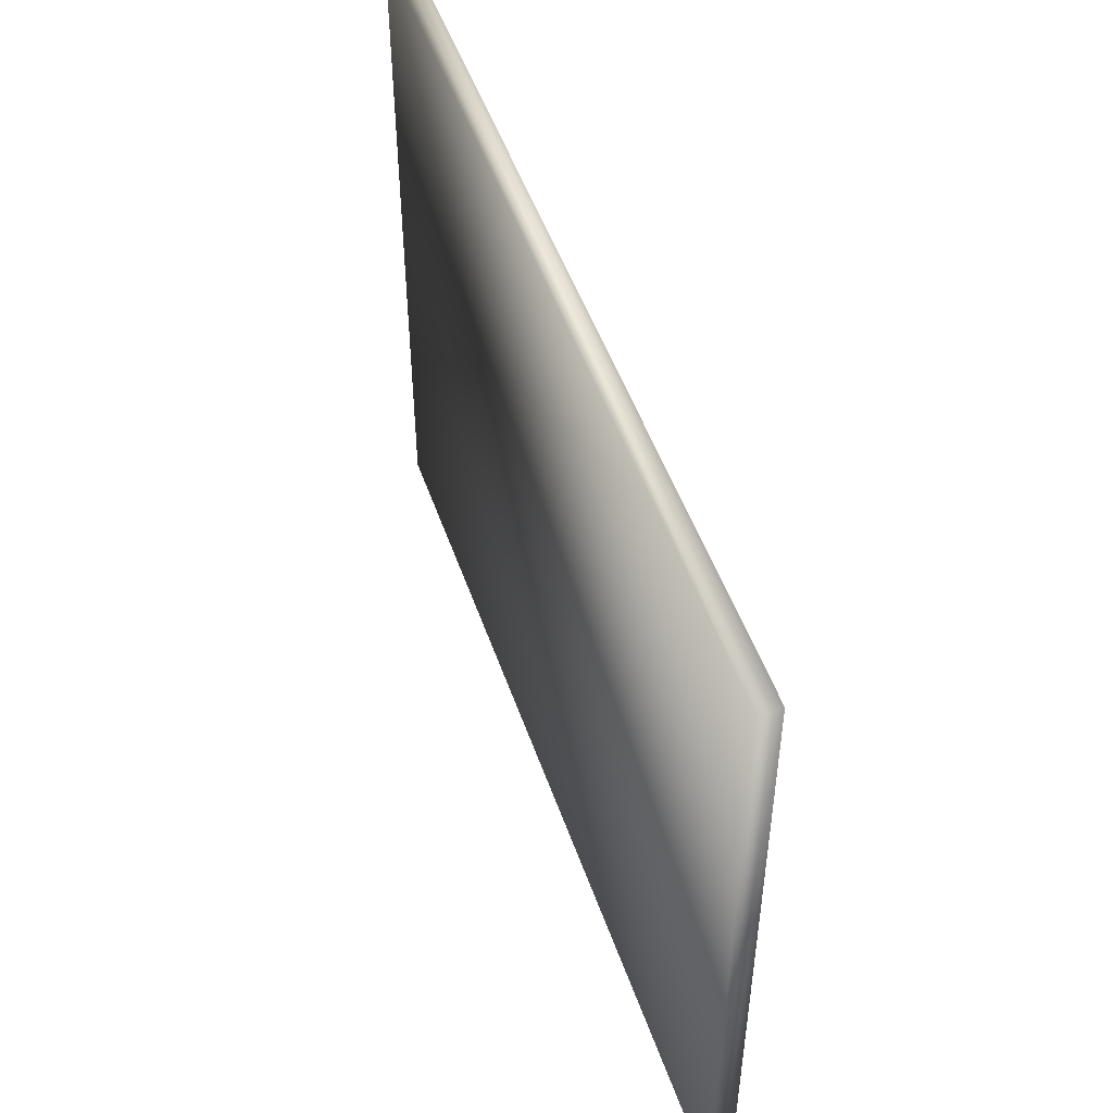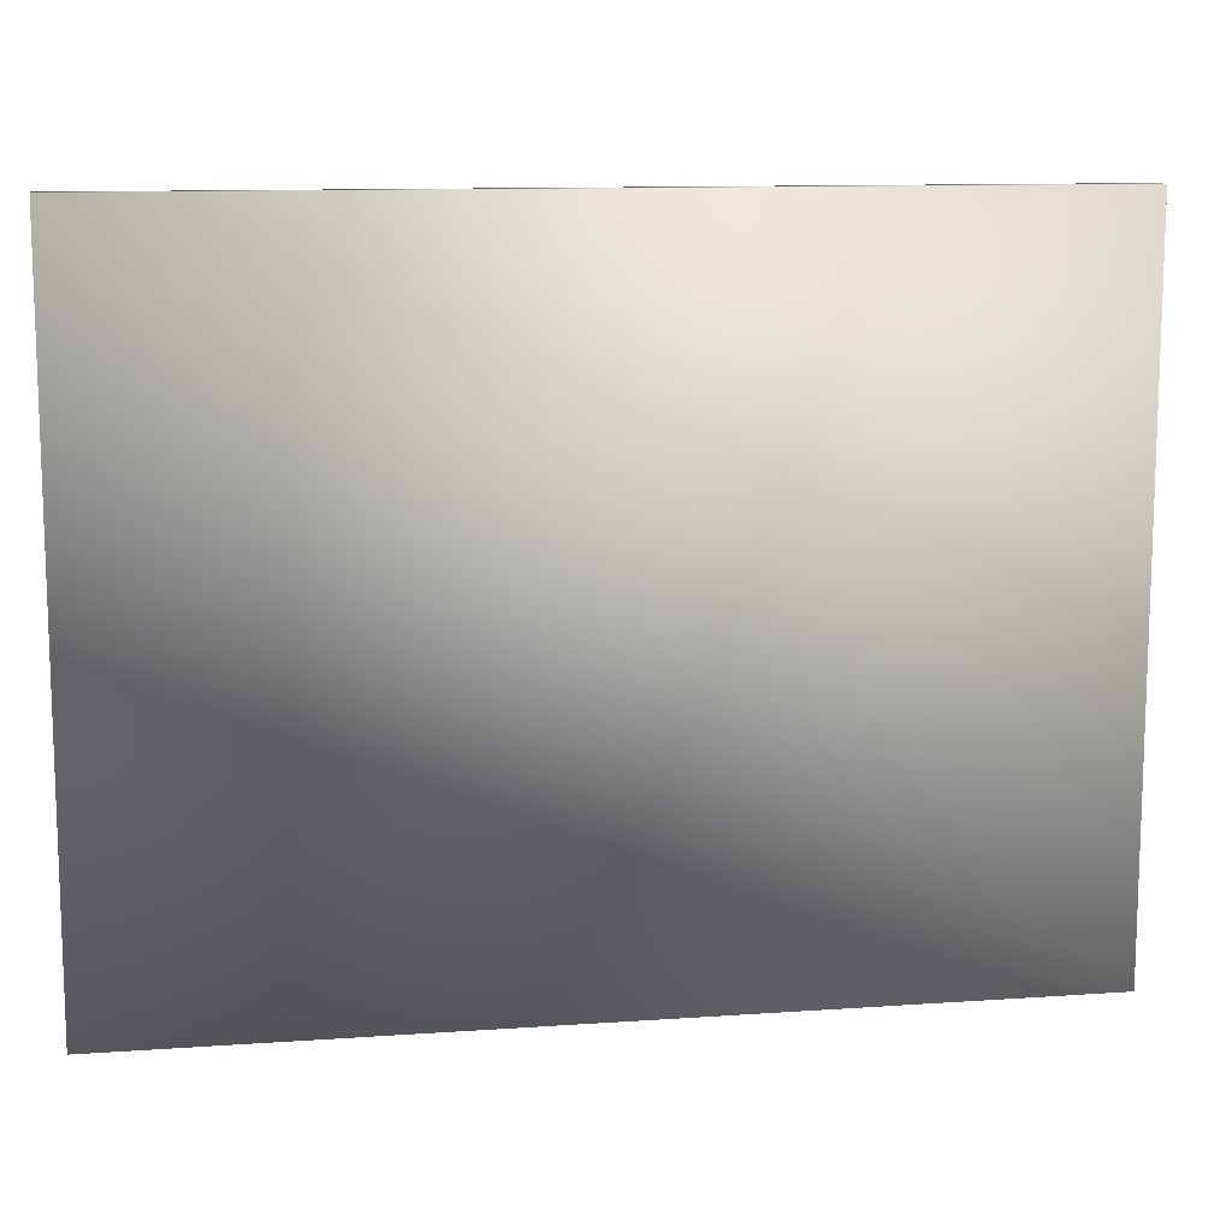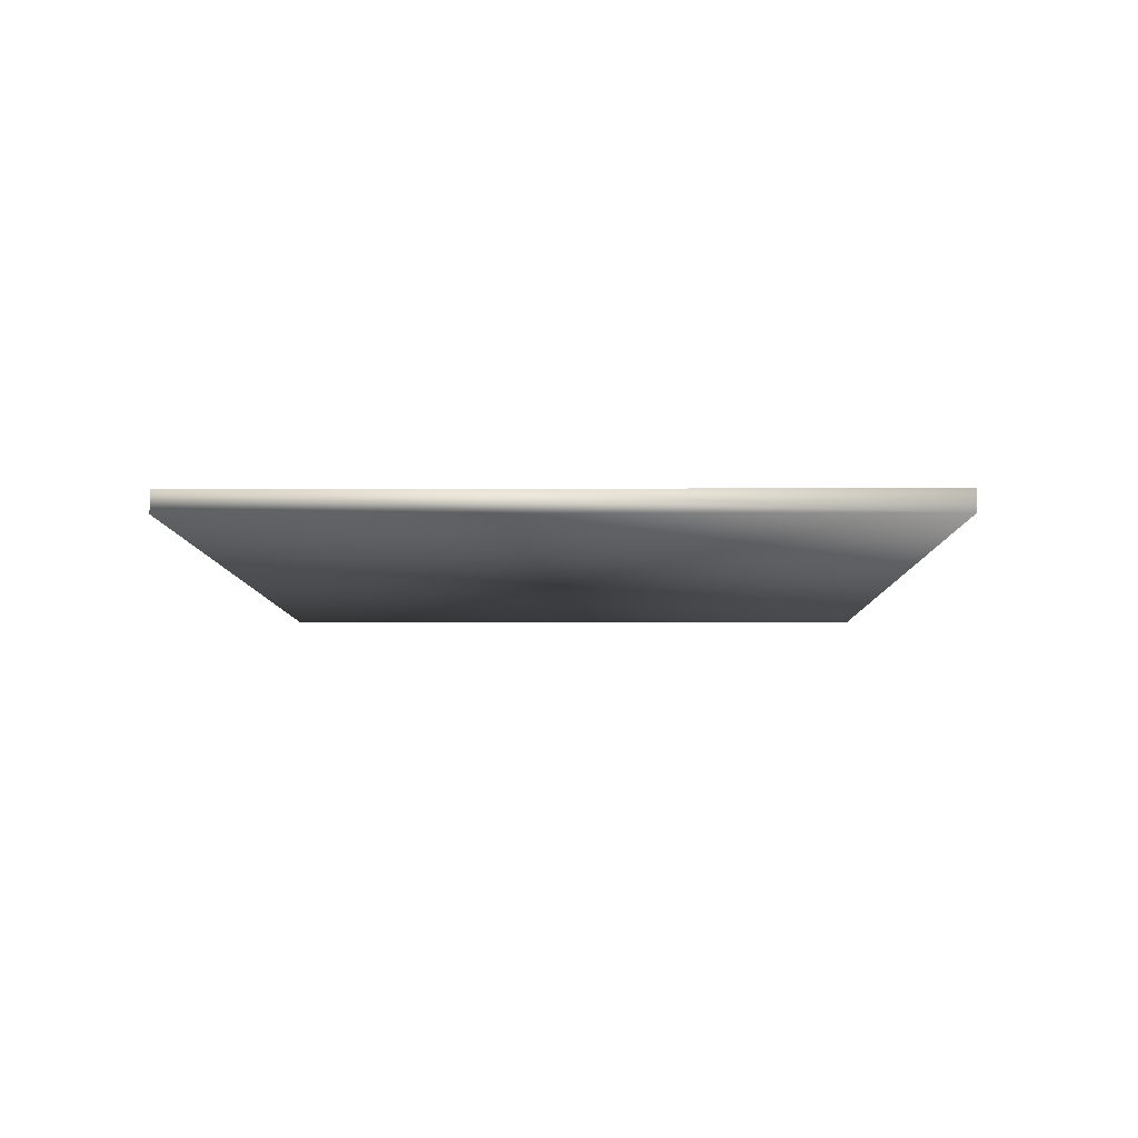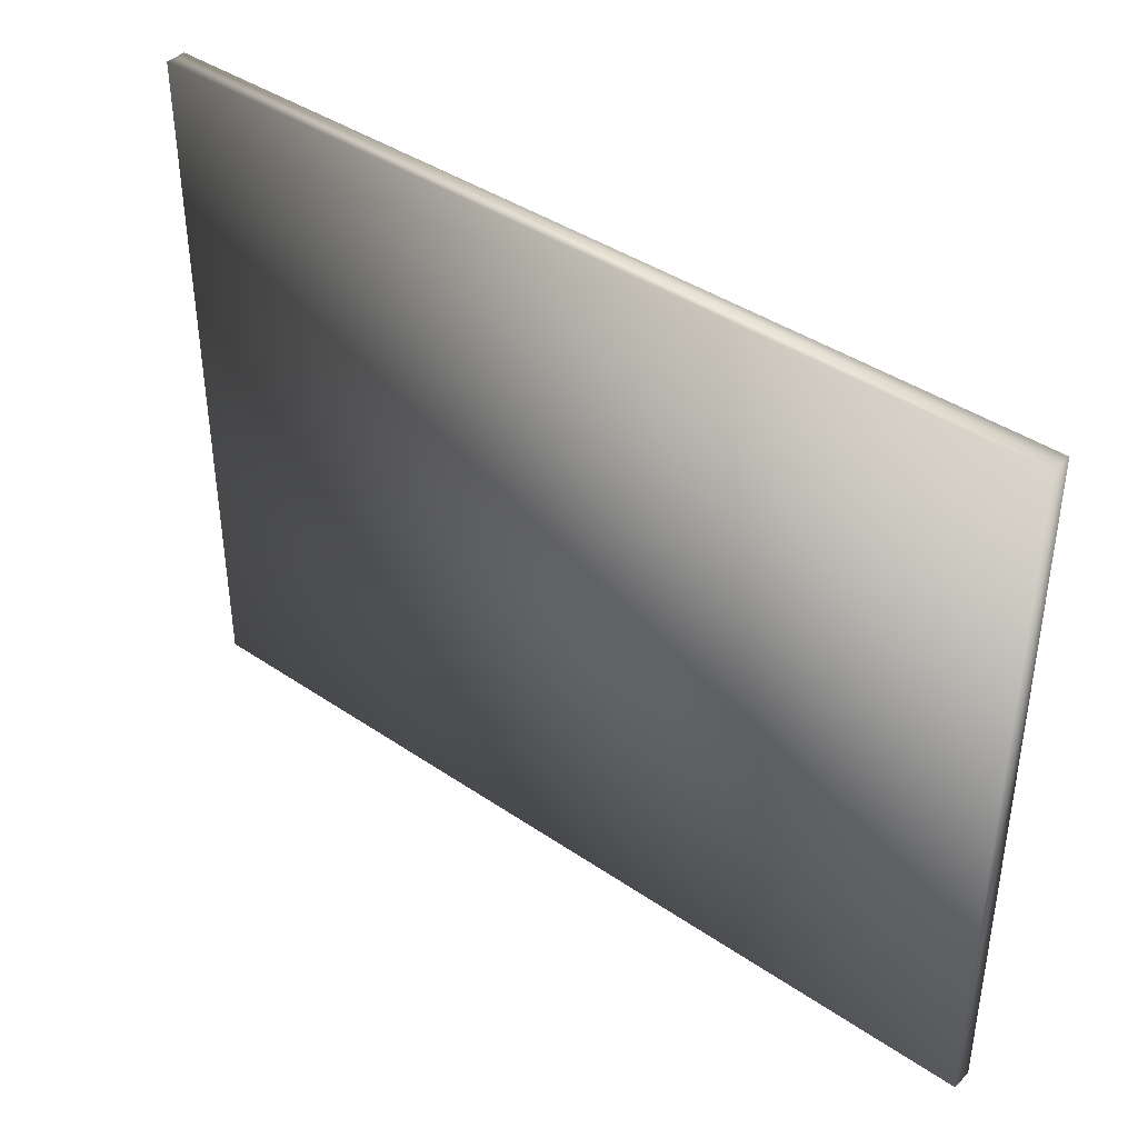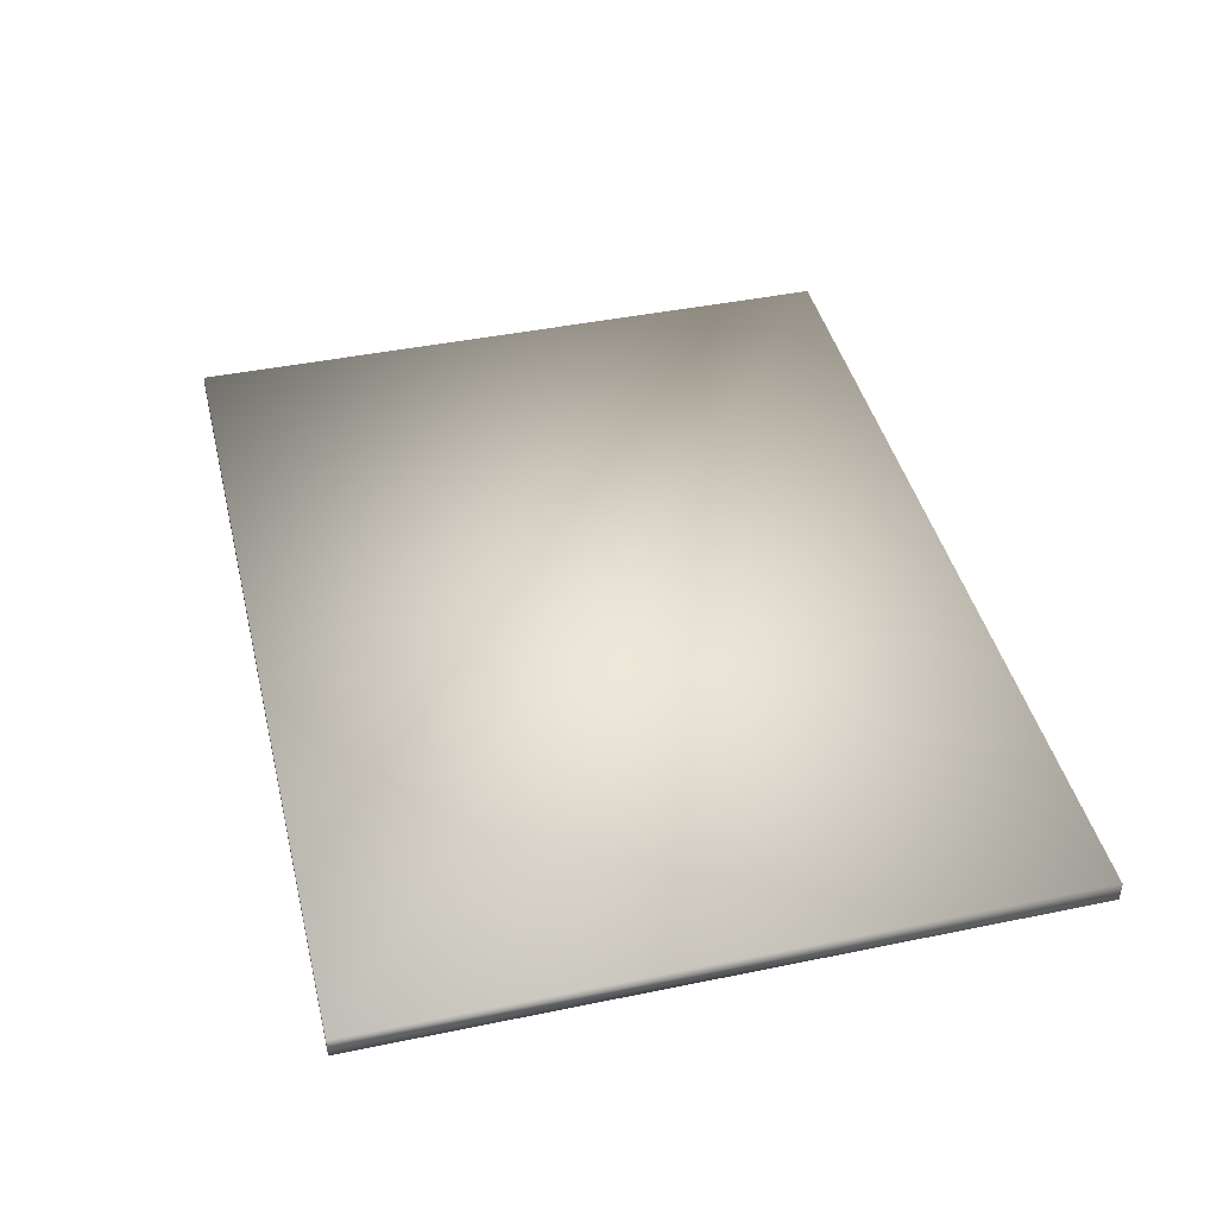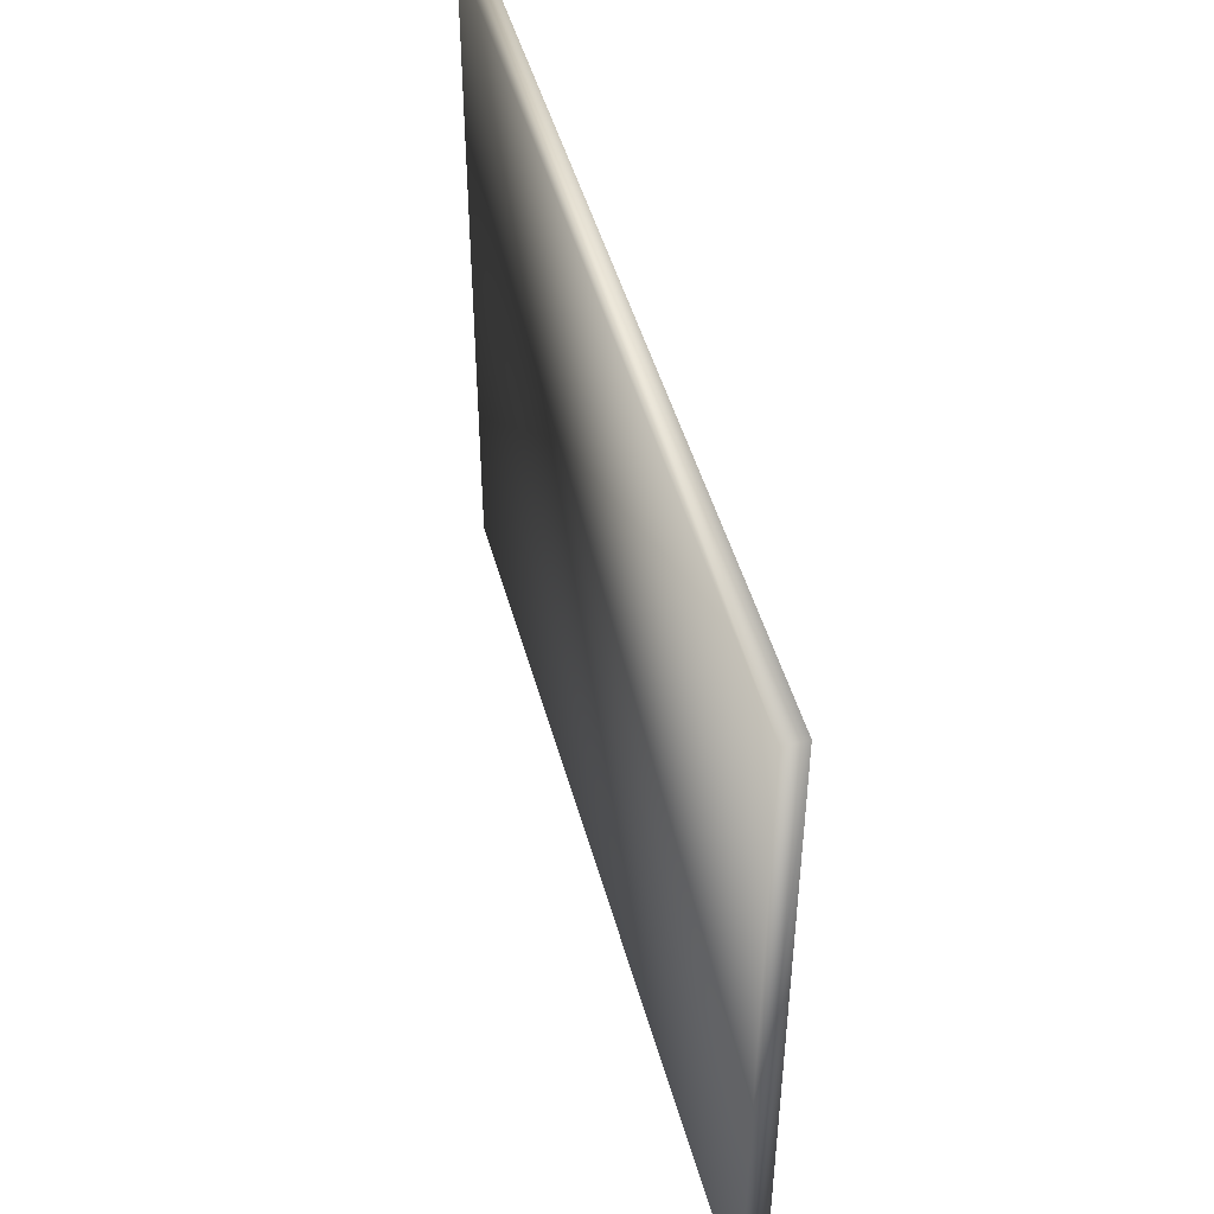
<metadata>
{"format":"obj","ext":"obj","renderer":"f3d","projection":"perspective","resolution":1024,"background":"white","views":[{"elev":49.9,"azim":71.2,"up":"+Y"},{"elev":11.7,"azim":-9.6,"up":"+Y"},{"elev":-7.2,"azim":-89.3,"up":"+Z"},{"elev":40.4,"azim":40.0,"up":"+Y"},{"elev":43.1,"azim":76.3,"up":"+Z"},{"elev":47.0,"azim":75.0,"up":"+Y"}]}
</metadata>
<code>
v -2.394 -1.825 -0.055
v -2.394 1.825 -0.055
v 2.394 1.825 -0.055
v 2.394 -1.825 -0.055
v -2.394 -1.825 0.055
v -2.394 1.825 0.055
v 2.394 1.825 0.055
v 2.394 -1.825 0.055
g painting5_Layer1
f 8 6 5
f 6 8 7
f 5 4 8
f 4 5 1
f 8 3 7
f 3 8 4
f 7 2 6
f 2 7 3
f 6 1 5
f 1 6 2
f 2 4 1
f 4 2 3

</code>
